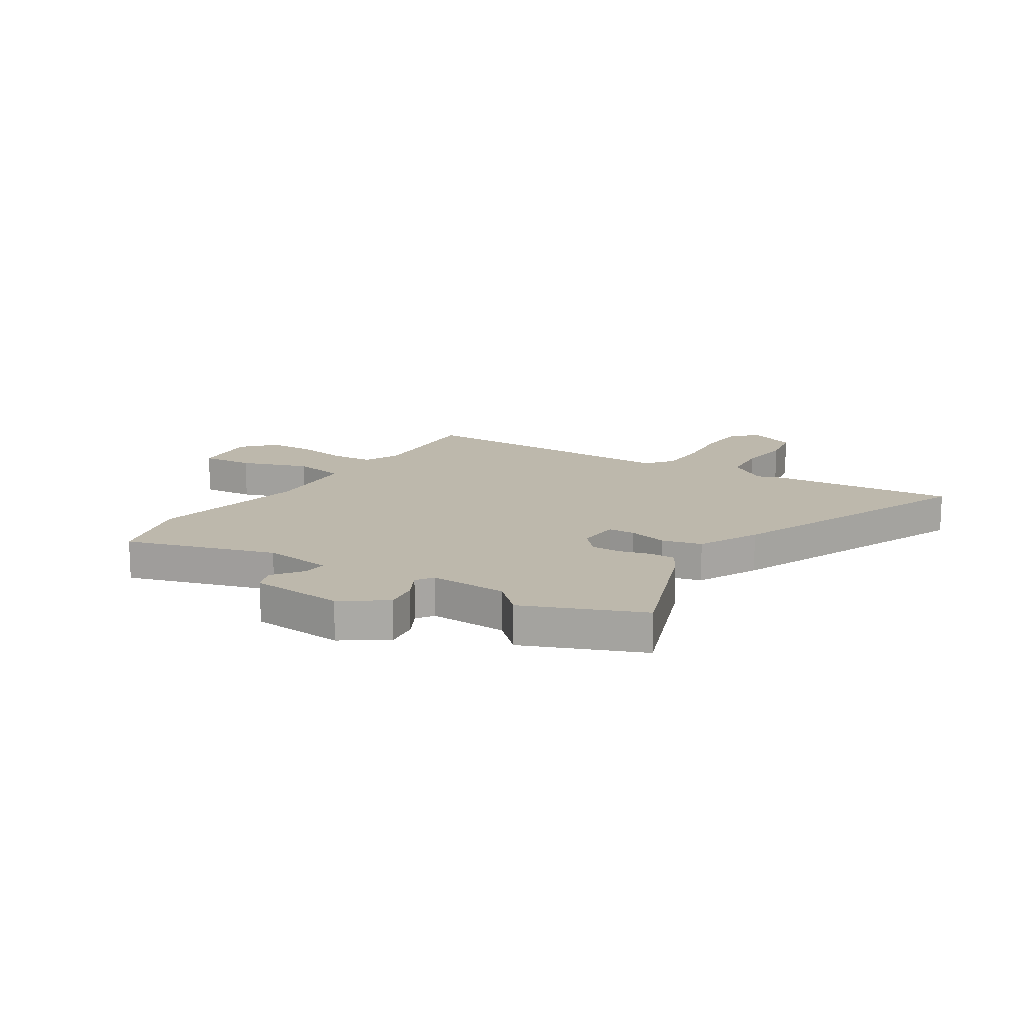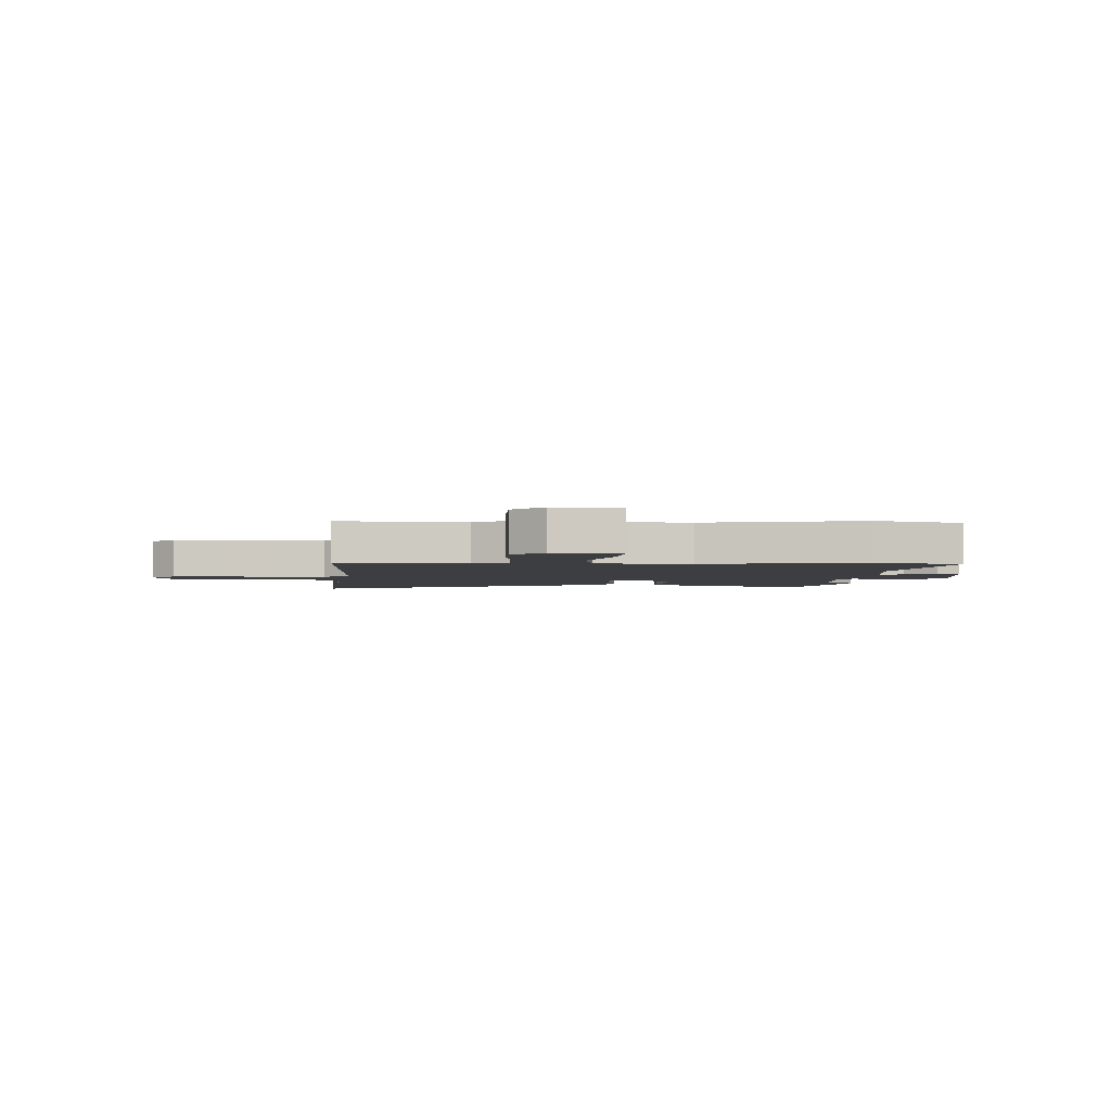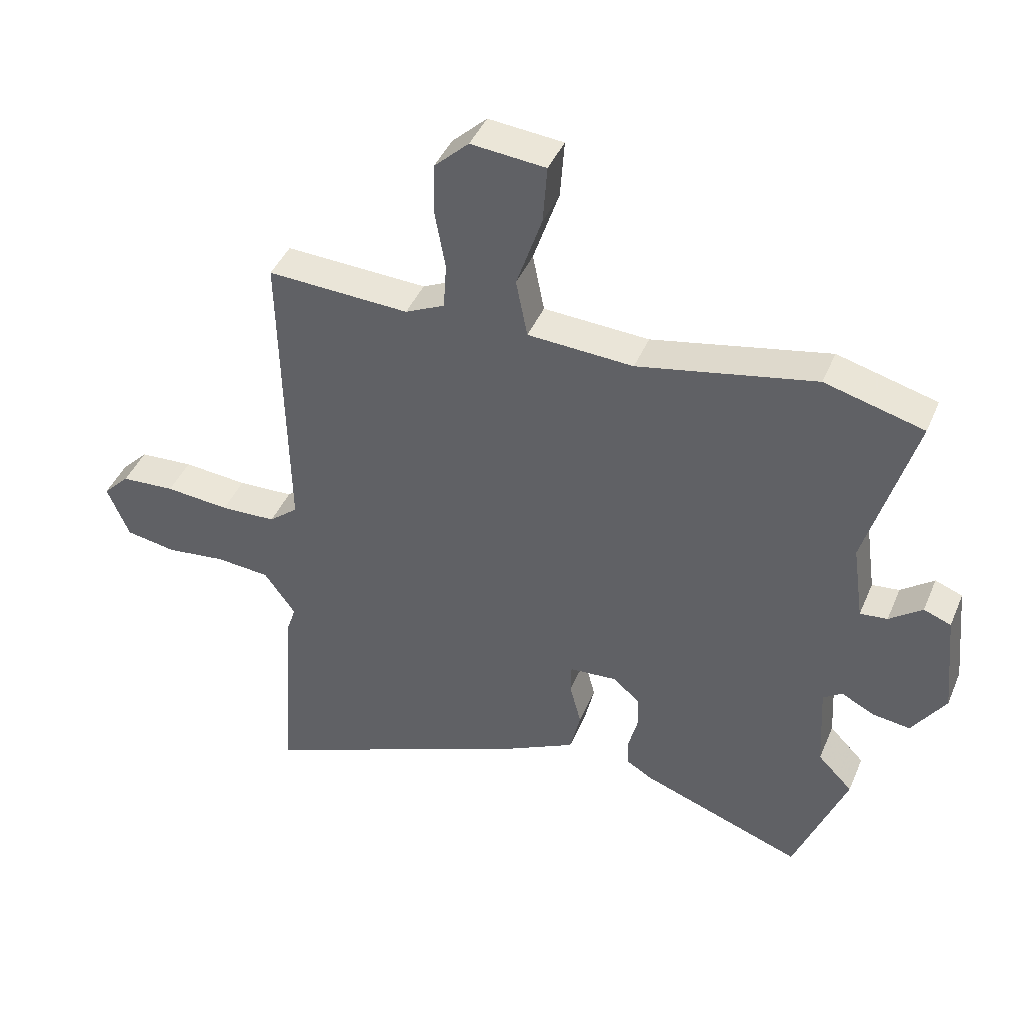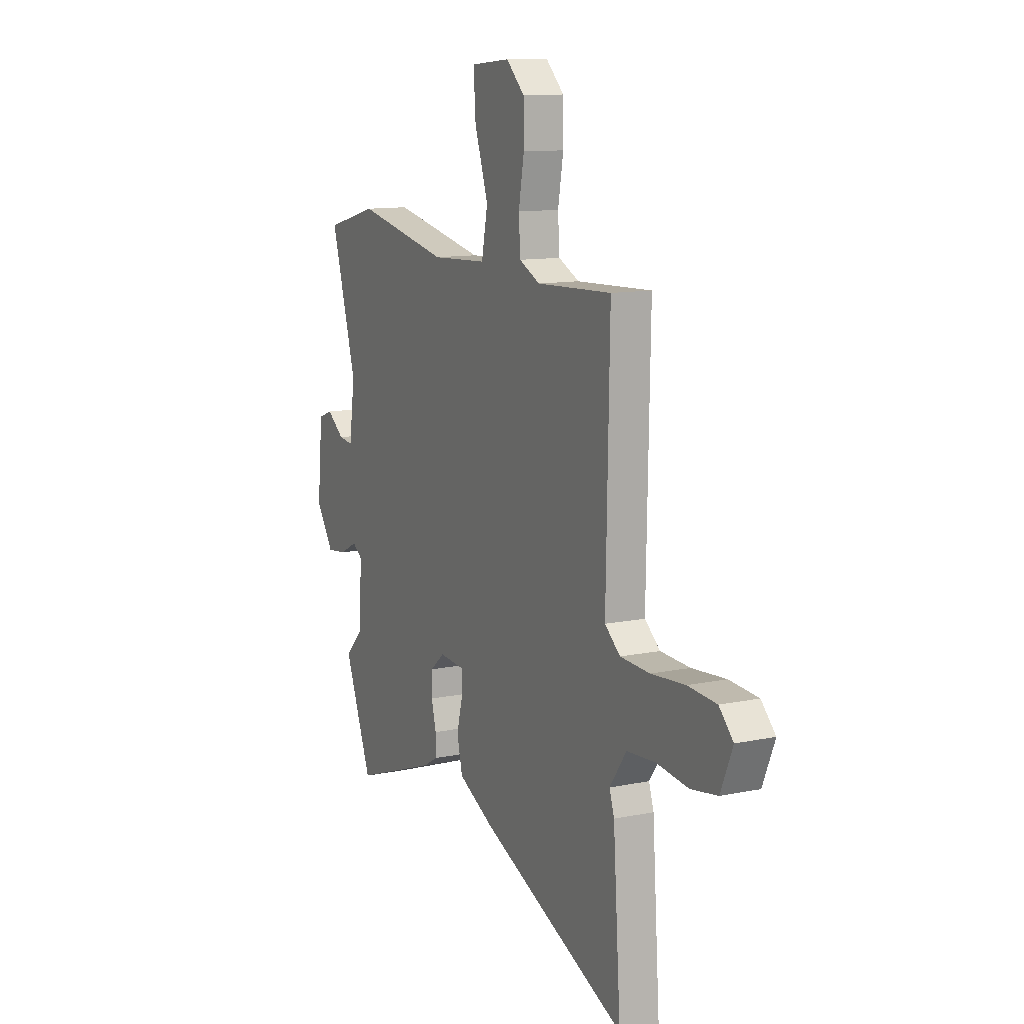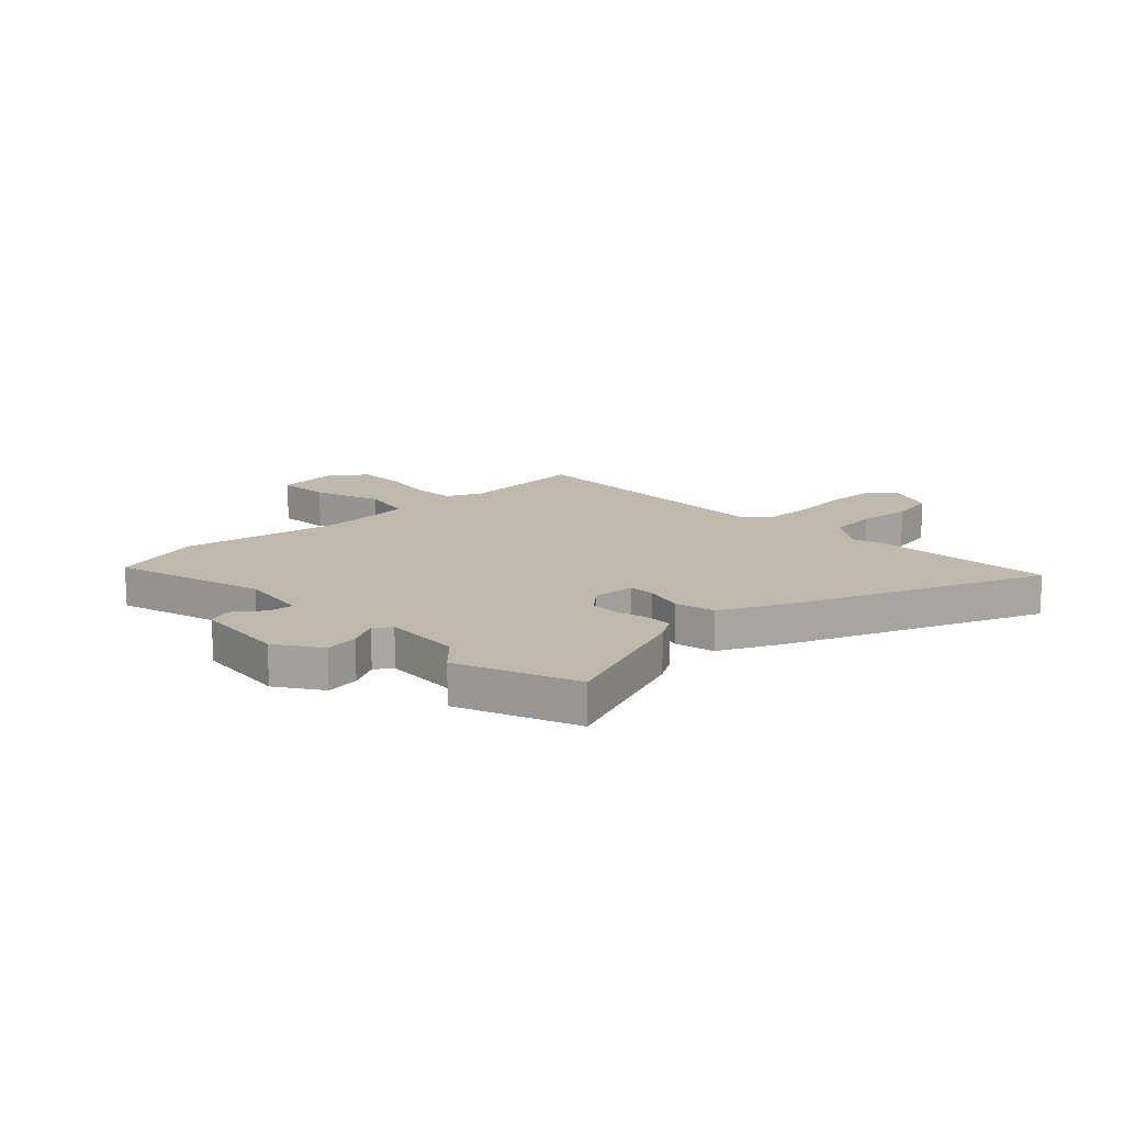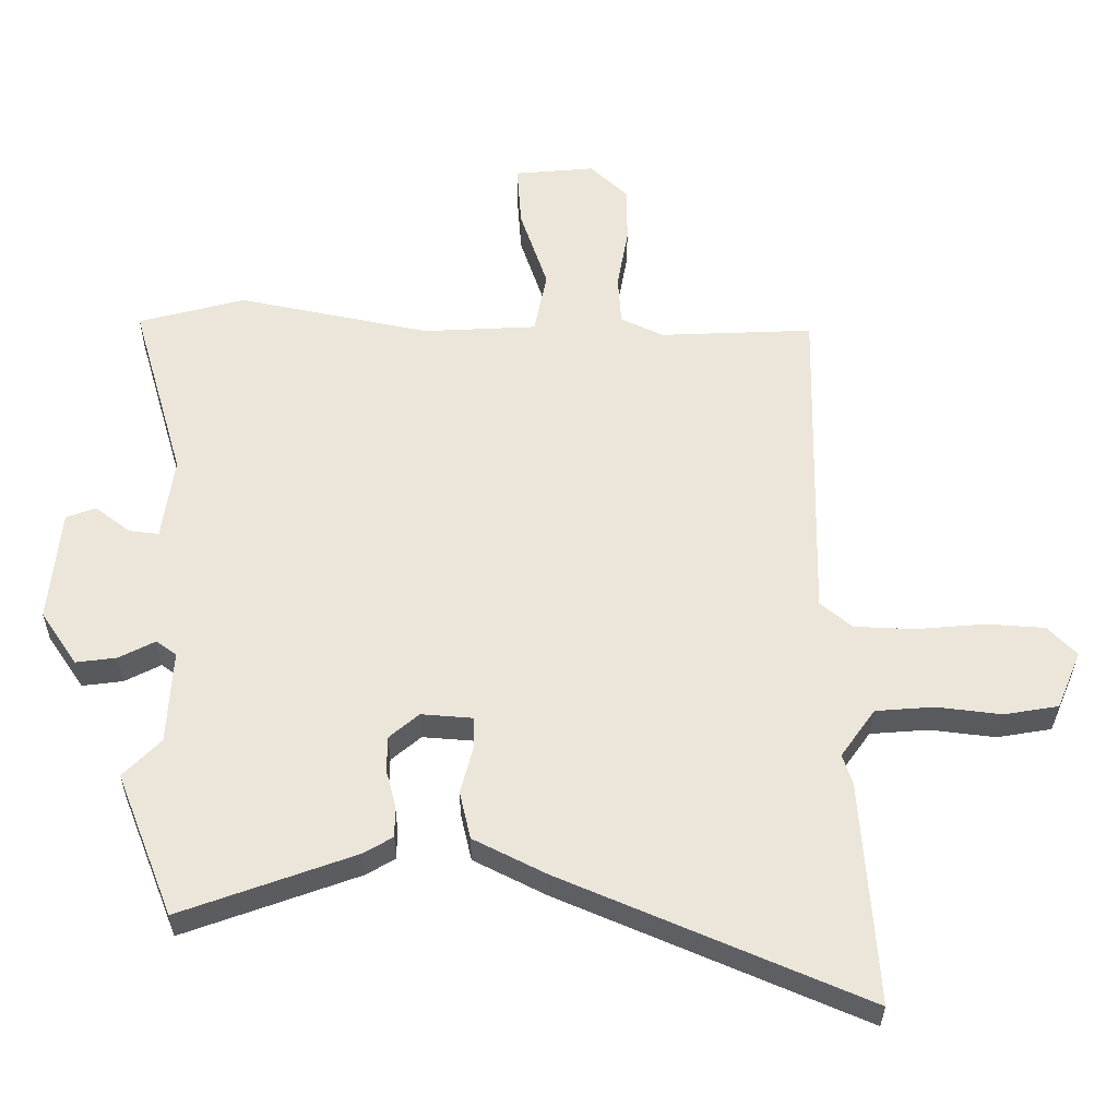
<metadata>
{"format":"obj","ext":"obj","renderer":"f3d","projection":"perspective","resolution":1024,"background":"white","views":[{"elev":14.8,"azim":121.7,"up":"+Y"},{"elev":-3.0,"azim":-3.1,"up":"+Y"},{"elev":42.8,"azim":21.9,"up":"+Z"},{"elev":11.8,"azim":-116.5,"up":"+Z"},{"elev":15.1,"azim":135.6,"up":"+Y"},{"elev":-32.1,"azim":179.6,"up":"+Z"}]}
</metadata>
<code>
v 0.439 0.07 0.516
v 0.602 0.07 0.473
v 0.522 0.07 0.198
v 0.54 0.07 0.071
v 0.585 0.07 0.076
v 0.639 0.07 0.117
v 0.684 0.07 0.1
v 0.701 0.07 -0.072
v 0.646 0.07 -0.154
v 0.584 0.07 -0.146
v 0.529 0.07 -0.118
v 0.498 0.07 -0.14
v 0.506 0.07 -0.283
v 0.563 0.07 -0.341
v 0.477 0.07 -0.559
v 0.211 0.07 -0.463
v 0.167 0.07 -0.437
v 0.167 0.07 -0.389
v 0.182 0.07 -0.331
v 0.181 0.07 -0.277
v 0.136 0.07 -0.239
v 0.058 0.07 -0.245
v 0.057 0.07 -0.294
v 0.076 0.07 -0.366
v 0.059 0.07 -0.439
v -0.052 0.07 -0.495
v -0.513 0.07 -0.692
v -0.489 0.07 -0.35
v -0.474 0.07 -0.304
v -0.526 0.07 -0.231
v -0.615 0.07 -0.224
v -0.714 0.07 -0.236
v -0.797 0.07 -0.222
v -0.834 0.07 -0.134
v -0.79 0.07 -0.089
v -0.701 0.07 -0.083
v -0.595 0.07 -0.092
v -0.503 0.07 -0.088
v -0.455 0.07 -0.048
v -0.465 0.07 0.46
v -0.231 0.07 0.45
v -0.166 0.07 0.481
v -0.161 0.07 0.557
v -0.178 0.07 0.652
v -0.177 0.07 0.739
v -0.12 0.07 0.793
v 0.003 0.07 0.782
v -0.004 0.07 0.686
v -0.046 0.07 0.561
v -0.027 0.07 0.465
v 0.147 0.07 0.456
v 0.439 0 0.516
v 0.602 0 0.473
v 0.522 0 0.198
v 0.54 0 0.071
v 0.585 0 0.076
v 0.639 0 0.117
v 0.684 0 0.1
v 0.701 0 -0.072
v 0.646 0 -0.154
v 0.584 0 -0.146
v 0.529 0 -0.118
v 0.498 0 -0.14
v 0.506 0 -0.283
v 0.563 0 -0.341
v 0.477 0 -0.559
v 0.211 0 -0.463
v 0.167 0 -0.437
v 0.167 0 -0.389
v 0.182 0 -0.331
v 0.181 0 -0.277
v 0.136 0 -0.239
v 0.058 0 -0.245
v 0.057 0 -0.294
v 0.076 0 -0.366
v 0.059 0 -0.439
v -0.052 0 -0.495
v -0.513 0 -0.692
v -0.489 0 -0.35
v -0.474 0 -0.304
v -0.526 0 -0.231
v -0.615 0 -0.224
v -0.714 0 -0.236
v -0.797 0 -0.222
v -0.834 0 -0.134
v -0.79 0 -0.089
v -0.701 0 -0.083
v -0.595 0 -0.092
v -0.503 0 -0.088
v -0.455 0 -0.048
v -0.465 0 0.46
v -0.231 0 0.45
v -0.166 0 0.481
v -0.161 0 0.557
v -0.178 0 0.652
v -0.177 0 0.739
v -0.12 0 0.793
v 0.003 0 0.782
v -0.004 0 0.686
v -0.046 0 0.561
v -0.027 0 0.465
v 0.147 0 0.456
f 47 48 49
f 46 47 49
f 45 46 49
f 44 45 49
f 43 44 49
f 42 43 49 50
f 41 42 50
f 39 40 41
f 39 41 50 51
f 35 36 37
f 34 35 37
f 33 34 37
f 32 33 37
f 31 32 37
f 30 31 37 38
f 29 30 38 39
f 27 28 29
f 26 27 29
f 25 26 29
f 24 25 29
f 23 24 29
f 22 23 29 39
f 17 18 19
f 16 17 19
f 15 16 19
f 14 15 19
f 13 14 19
f 12 13 19 20
f 11 12 20 21
f 9 10 11
f 8 9 11
f 7 8 11
f 6 7 11
f 5 6 11
f 21 22 39
f 11 21 39
f 5 11 39
f 4 5 39
f 39 51 1
f 4 39 1
f 3 4 1
f 1 2 3
f 100 99 98
f 100 98 97
f 100 97 96
f 100 96 95
f 100 95 94
f 101 100 94 93
f 101 93 92
f 92 91 90
f 102 101 92 90
f 88 87 86
f 88 86 85
f 88 85 84
f 88 84 83
f 88 83 82
f 89 88 82 81
f 90 89 81 80
f 80 79 78
f 80 78 77
f 80 77 76
f 80 76 75
f 80 75 74
f 90 80 74 73
f 70 69 68
f 70 68 67
f 70 67 66
f 70 66 65
f 70 65 64
f 71 70 64 63
f 72 71 63 62
f 62 61 60
f 62 60 59
f 62 59 58
f 62 58 57
f 62 57 56
f 90 73 72
f 90 72 62
f 90 62 56
f 90 56 55
f 52 102 90
f 52 90 55
f 52 55 54
f 54 53 52
f 1 52 53 2
f 2 53 54 3
f 3 54 55 4
f 4 55 56 5
f 5 56 57 6
f 6 57 58 7
f 7 58 59 8
f 8 59 60 9
f 9 60 61 10
f 10 61 62 11
f 11 62 63 12
f 12 63 64 13
f 13 64 65 14
f 14 65 66 15
f 15 66 67 16
f 16 67 68 17
f 17 68 69 18
f 18 69 70 19
f 19 70 71 20
f 20 71 72 21
f 21 72 73 22
f 22 73 74 23
f 23 74 75 24
f 24 75 76 25
f 25 76 77 26
f 26 77 78 27
f 27 78 79 28
f 28 79 80 29
f 29 80 81 30
f 30 81 82 31
f 31 82 83 32
f 32 83 84 33
f 33 84 85 34
f 34 85 86 35
f 35 86 87 36
f 36 87 88 37
f 37 88 89 38
f 38 89 90 39
f 39 90 91 40
f 40 91 92 41
f 41 92 93 42
f 42 93 94 43
f 43 94 95 44
f 44 95 96 45
f 45 96 97 46
f 46 97 98 47
f 47 98 99 48
f 48 99 100 49
f 49 100 101 50
f 50 101 102 51
f 51 102 52 1

</code>
